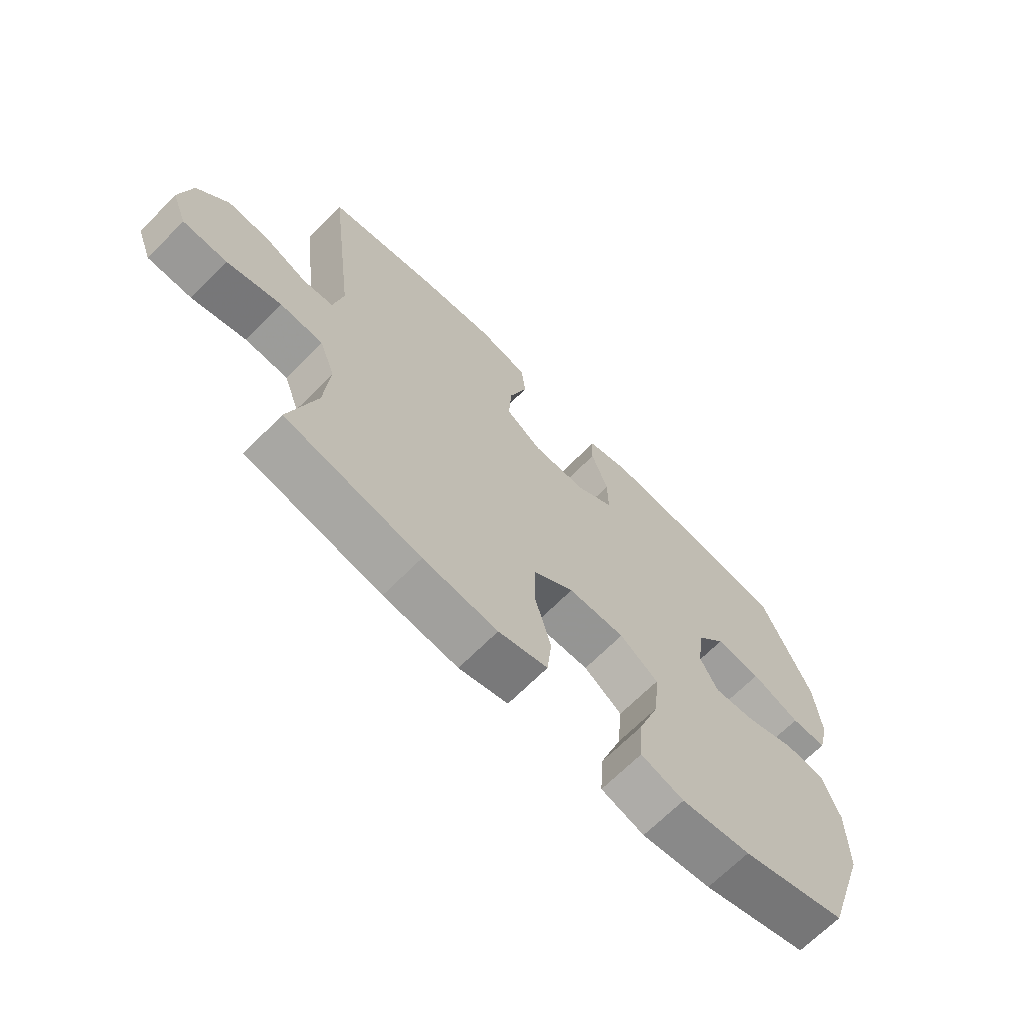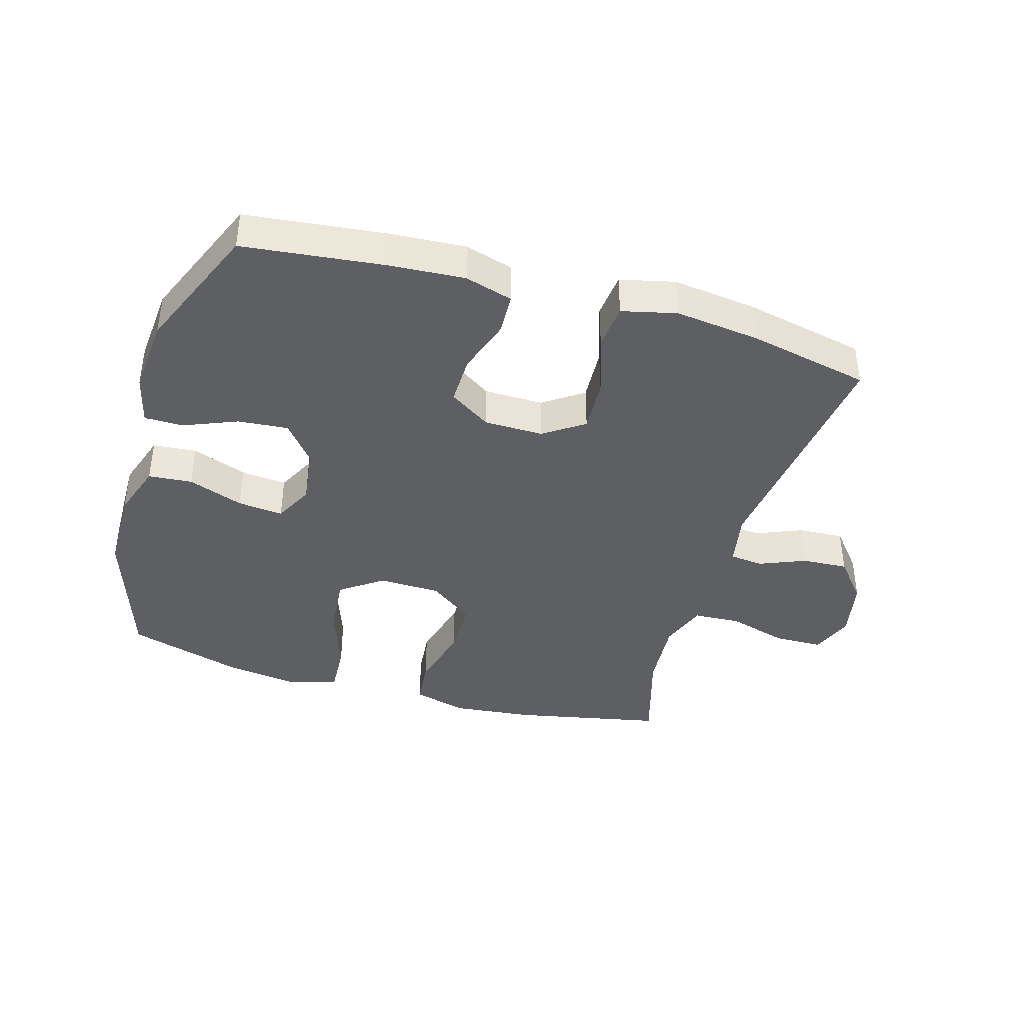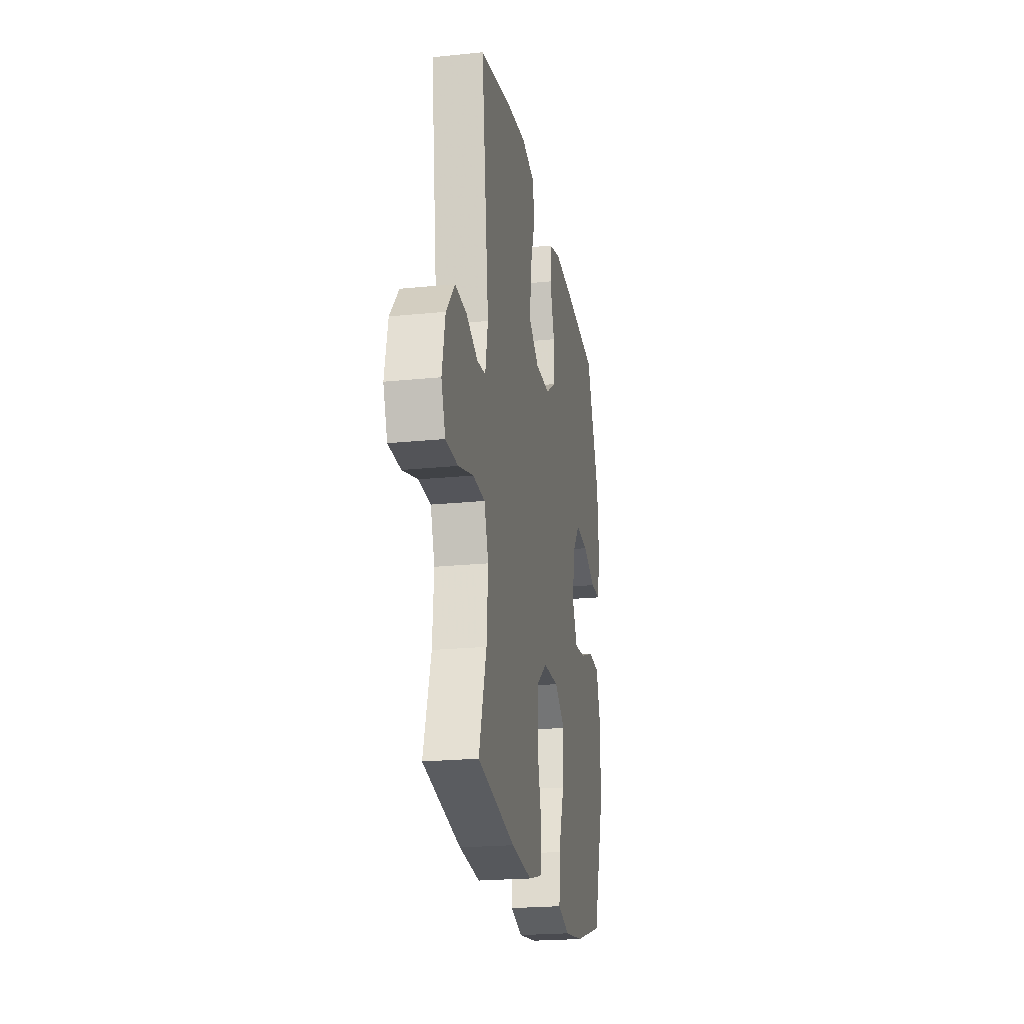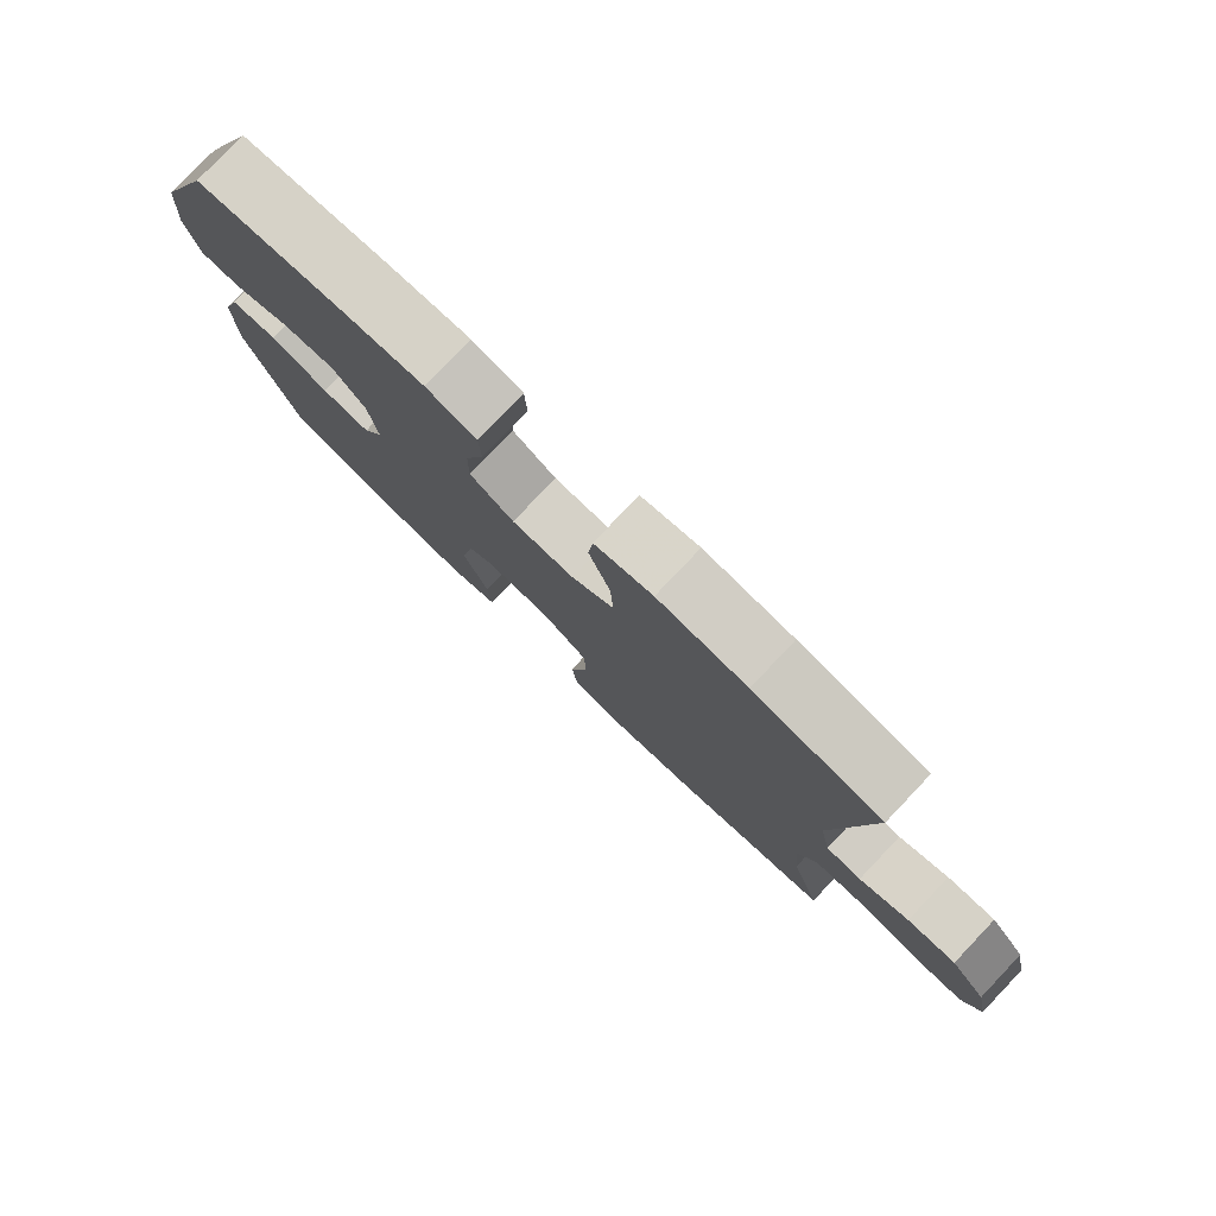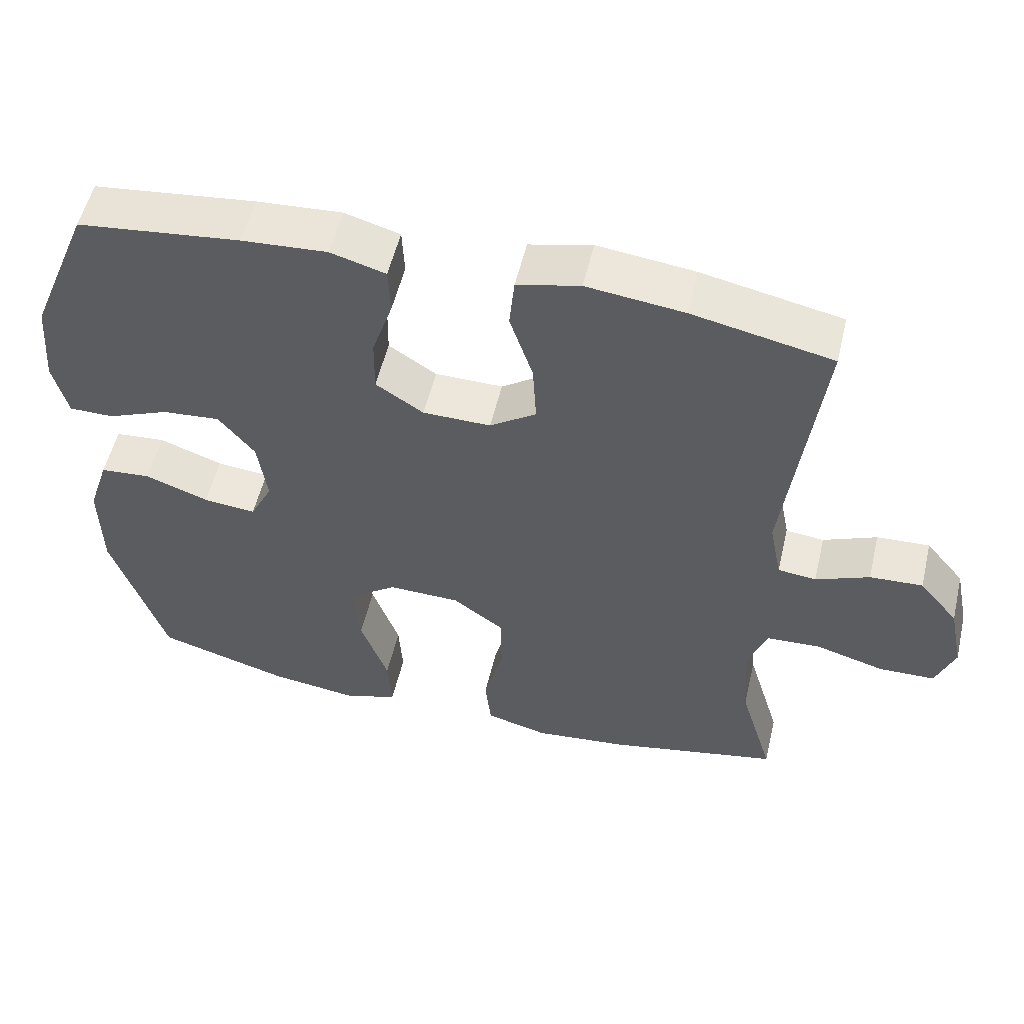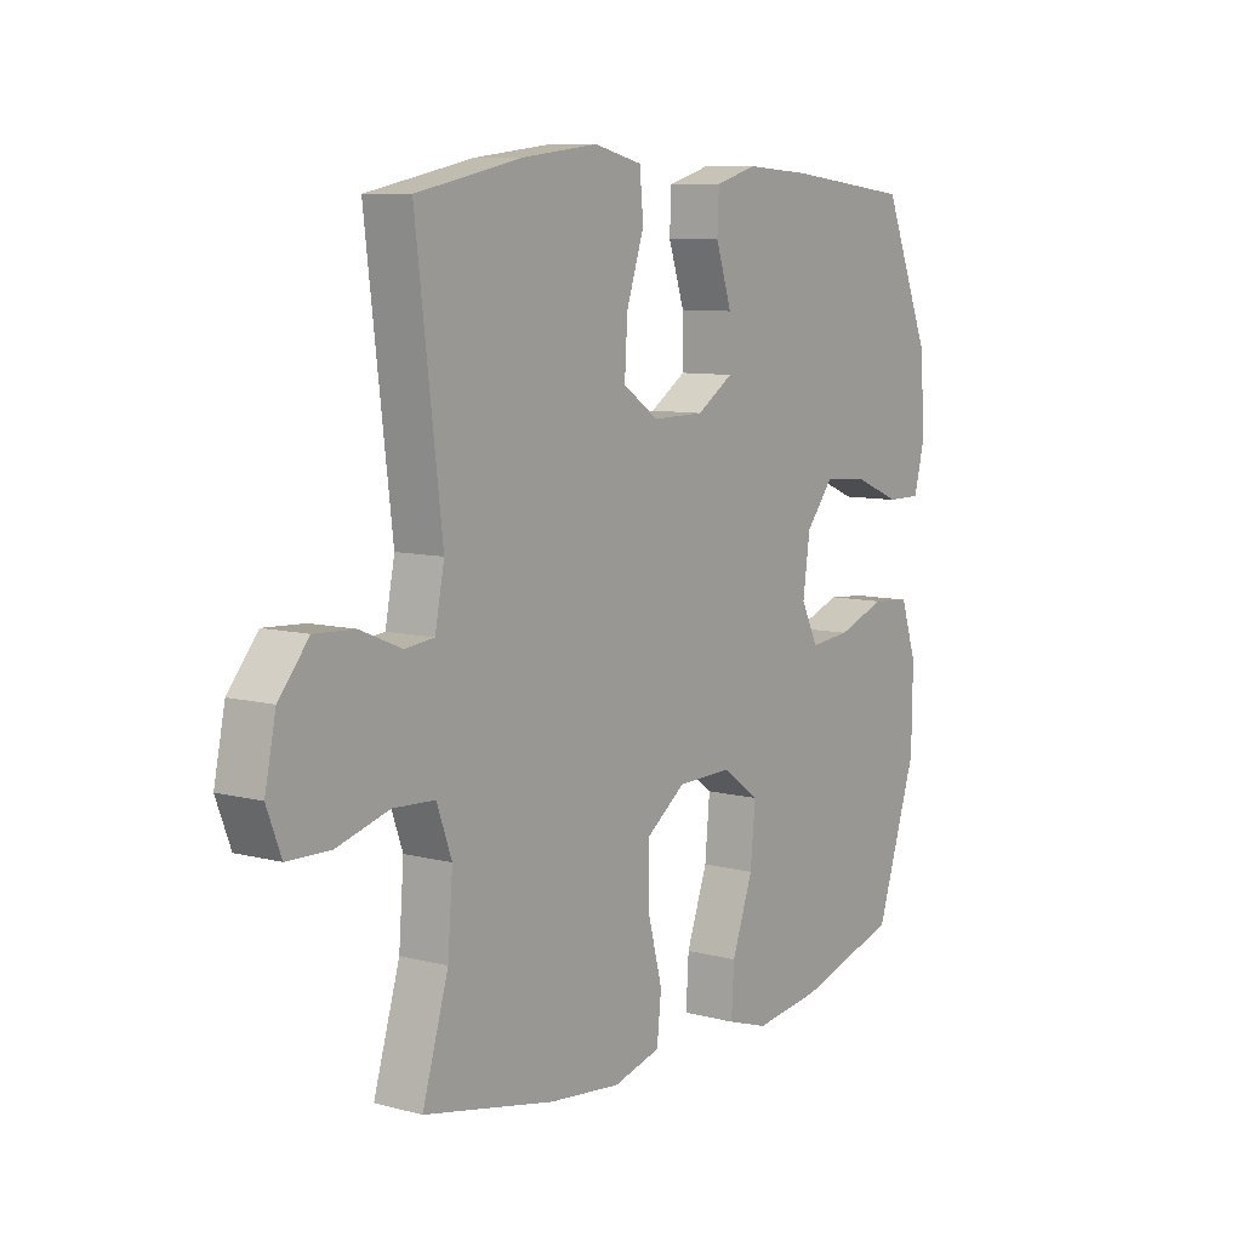
<metadata>
{"format":"obj","ext":"obj","renderer":"f3d","projection":"perspective","resolution":1024,"background":"white","views":[{"elev":-68.1,"azim":135.2,"up":"+Z"},{"elev":-40.2,"azim":-16.5,"up":"+Y"},{"elev":-22.0,"azim":100.1,"up":"+Z"},{"elev":79.4,"azim":43.6,"up":"+Z"},{"elev":54.4,"azim":13.3,"up":"+Z"},{"elev":8.6,"azim":125.4,"up":"+Z"}]}
</metadata>
<code>
v -0.5 0.07 0.5
v -0.275 0.07 0.526
v -0.157 0.07 0.534
v -0.081 0.07 0.512
v -0.078 0.07 0.446
v -0.107 0.07 0.358
v -0.108 0.07 0.28
v -0.042 0.07 0.237
v 0.052 0.07 0.236
v 0.116 0.07 0.28
v 0.111 0.07 0.366
v 0.079 0.07 0.463
v 0.086 0.07 0.535
v 0.173 0.07 0.556
v 0.307 0.07 0.54
v 0.5 0.07 0.5
v 0.453 0.07 0.113
v 0.47 0.07 0.027
v 0.523 0.07 0.021
v 0.597 0.07 0.052
v 0.67 0.07 0.056
v 0.724 0.07 -0.009
v 0.744 0.07 -0.105
v 0.718 0.07 -0.173
v 0.641 0.07 -0.175
v 0.546 0.07 -0.148
v 0.471 0.07 -0.152
v 0.444 0.07 -0.227
v 0.453 0.07 -0.342
v 0.5 0.07 -0.5
v 0.263 0.07 -0.549
v 0.133 0.07 -0.563
v 0.047 0.07 -0.54
v 0.039 0.07 -0.464
v 0.066 0.07 -0.361
v 0.065 0.07 -0.269
v -0.006 0.07 -0.217
v -0.105 0.07 -0.215
v -0.172 0.07 -0.263
v -0.163 0.07 -0.358
v -0.125 0.07 -0.465
v -0.12 0.07 -0.546
v -0.195 0.07 -0.57
v -0.316 0.07 -0.554
v -0.5 0.07 -0.5
v -0.574 0.07 -0.274
v -0.576 0.07 -0.139
v -0.547 0.07 -0.051
v -0.477 0.07 -0.045
v -0.389 0.07 -0.077
v -0.316 0.07 -0.084
v -0.285 0.07 -0.022
v -0.298 0.07 0.07
v -0.348 0.07 0.132
v -0.428 0.07 0.125
v -0.513 0.07 0.09
v -0.575 0.07 0.09
v -0.595 0.07 0.17
v -0.585 0.07 0.293
v -0.5 0 0.5
v -0.275 0 0.526
v -0.157 0 0.534
v -0.081 0 0.512
v -0.078 0 0.446
v -0.107 0 0.358
v -0.108 0 0.28
v -0.042 0 0.237
v 0.052 0 0.236
v 0.116 0 0.28
v 0.111 0 0.366
v 0.079 0 0.463
v 0.086 0 0.535
v 0.173 0 0.556
v 0.307 0 0.54
v 0.5 0 0.5
v 0.453 0 0.113
v 0.47 0 0.027
v 0.523 0 0.021
v 0.597 0 0.052
v 0.67 0 0.056
v 0.724 0 -0.009
v 0.744 0 -0.105
v 0.718 0 -0.173
v 0.641 0 -0.175
v 0.546 0 -0.148
v 0.471 0 -0.152
v 0.444 0 -0.227
v 0.453 0 -0.342
v 0.5 0 -0.5
v 0.263 0 -0.549
v 0.133 0 -0.563
v 0.047 0 -0.54
v 0.039 0 -0.464
v 0.066 0 -0.361
v 0.065 0 -0.269
v -0.006 0 -0.217
v -0.105 0 -0.215
v -0.172 0 -0.263
v -0.163 0 -0.358
v -0.125 0 -0.465
v -0.12 0 -0.546
v -0.195 0 -0.57
v -0.316 0 -0.554
v -0.5 0 -0.5
v -0.574 0 -0.274
v -0.576 0 -0.139
v -0.547 0 -0.051
v -0.477 0 -0.045
v -0.389 0 -0.077
v -0.316 0 -0.084
v -0.285 0 -0.022
v -0.298 0 0.07
v -0.348 0 0.132
v -0.428 0 0.125
v -0.513 0 0.09
v -0.575 0 0.09
v -0.595 0 0.17
v -0.585 0 0.293
f 4 5 6
f 3 4 6
f 2 3 6
f 1 2 6
f 59 1 6
f 58 59 6
f 57 58 6
f 56 57 6
f 55 56 6
f 54 55 6 7
f 53 54 7 8
f 52 53 8 9
f 51 52 9 10
f 48 49 50
f 47 48 50
f 46 47 50
f 45 46 50
f 44 45 50
f 43 44 50
f 42 43 50
f 41 42 50
f 40 41 50
f 39 40 50 51
f 38 39 51 10
f 33 34 35
f 32 33 35
f 31 32 35
f 30 31 35
f 29 30 35
f 28 29 35 36
f 27 28 36 37
f 24 25 26
f 23 24 26
f 22 23 26
f 21 22 26
f 20 21 26
f 19 20 26
f 18 19 26 27
f 37 38 10
f 27 37 10
f 18 27 10
f 17 18 10
f 15 16 17
f 14 15 17
f 13 14 17
f 12 13 17
f 11 12 17
f 10 11 17
f 65 64 63
f 65 63 62
f 65 62 61
f 65 61 60
f 65 60 118
f 65 118 117
f 65 117 116
f 65 116 115
f 65 115 114
f 66 65 114 113
f 67 66 113 112
f 68 67 112 111
f 69 68 111 110
f 109 108 107
f 109 107 106
f 109 106 105
f 109 105 104
f 109 104 103
f 109 103 102
f 109 102 101
f 109 101 100
f 109 100 99
f 110 109 99 98
f 69 110 98 97
f 94 93 92
f 94 92 91
f 94 91 90
f 94 90 89
f 94 89 88
f 95 94 88 87
f 96 95 87 86
f 85 84 83
f 85 83 82
f 85 82 81
f 85 81 80
f 85 80 79
f 85 79 78
f 86 85 78 77
f 69 97 96
f 69 96 86
f 69 86 77
f 69 77 76
f 76 75 74
f 76 74 73
f 76 73 72
f 76 72 71
f 76 71 70
f 76 70 69
f 1 60 61 2
f 2 61 62 3
f 3 62 63 4
f 4 63 64 5
f 5 64 65 6
f 6 65 66 7
f 7 66 67 8
f 8 67 68 9
f 9 68 69 10
f 10 69 70 11
f 11 70 71 12
f 12 71 72 13
f 13 72 73 14
f 14 73 74 15
f 15 74 75 16
f 16 75 76 17
f 17 76 77 18
f 18 77 78 19
f 19 78 79 20
f 20 79 80 21
f 21 80 81 22
f 22 81 82 23
f 23 82 83 24
f 24 83 84 25
f 25 84 85 26
f 26 85 86 27
f 27 86 87 28
f 28 87 88 29
f 29 88 89 30
f 30 89 90 31
f 31 90 91 32
f 32 91 92 33
f 33 92 93 34
f 34 93 94 35
f 35 94 95 36
f 36 95 96 37
f 37 96 97 38
f 38 97 98 39
f 39 98 99 40
f 40 99 100 41
f 41 100 101 42
f 42 101 102 43
f 43 102 103 44
f 44 103 104 45
f 45 104 105 46
f 46 105 106 47
f 47 106 107 48
f 48 107 108 49
f 49 108 109 50
f 50 109 110 51
f 51 110 111 52
f 52 111 112 53
f 53 112 113 54
f 54 113 114 55
f 55 114 115 56
f 56 115 116 57
f 57 116 117 58
f 58 117 118 59
f 59 118 60 1

</code>
